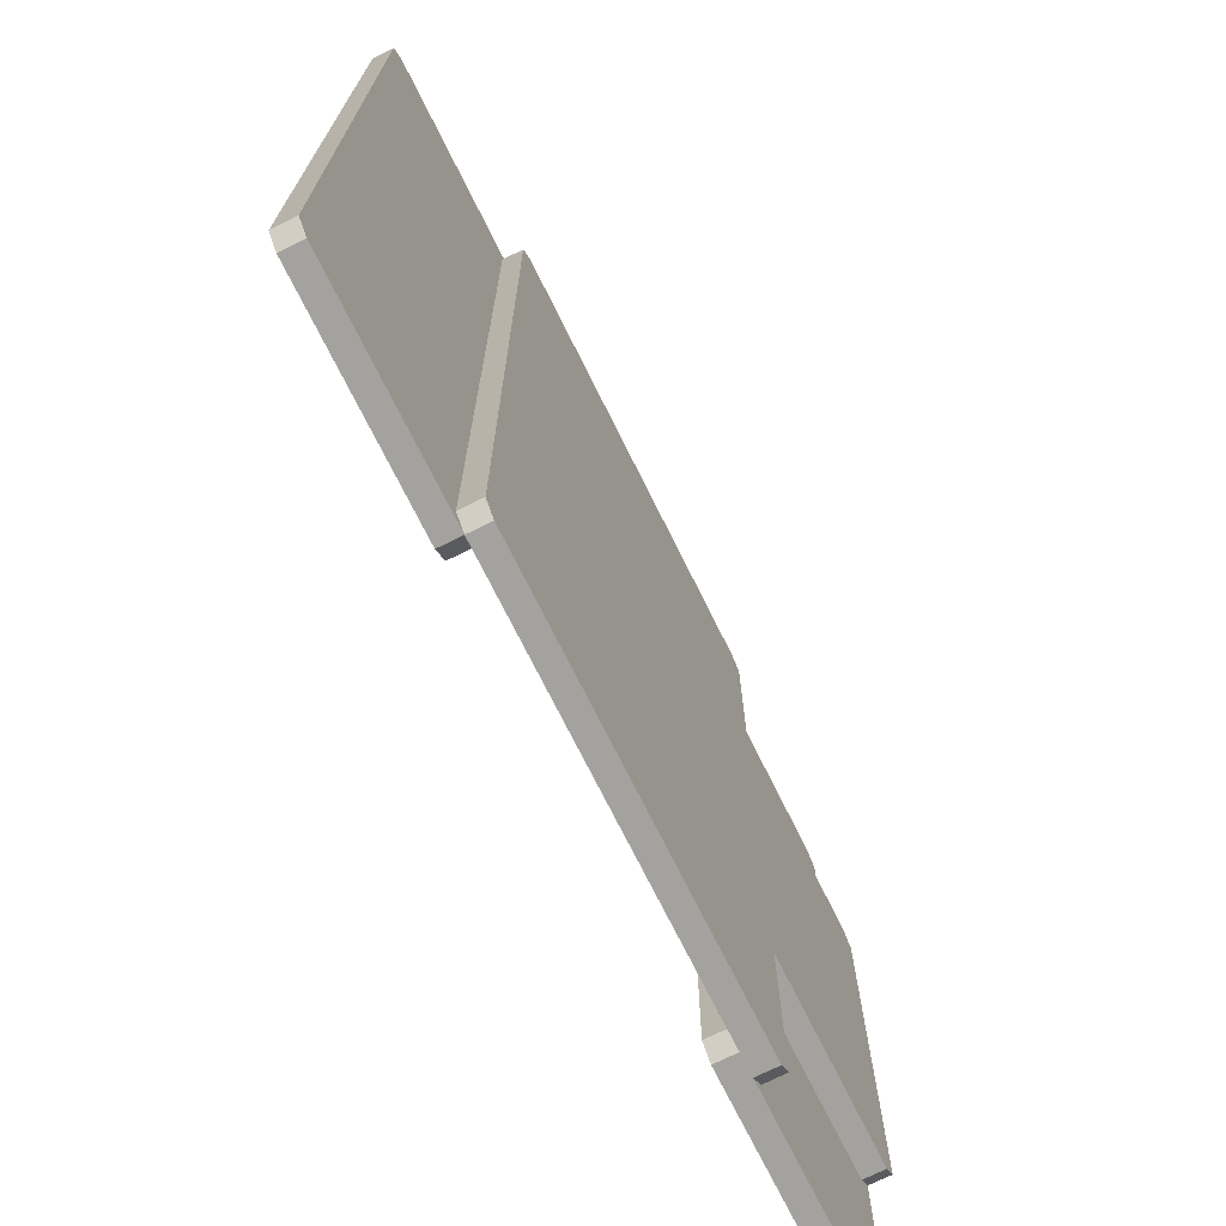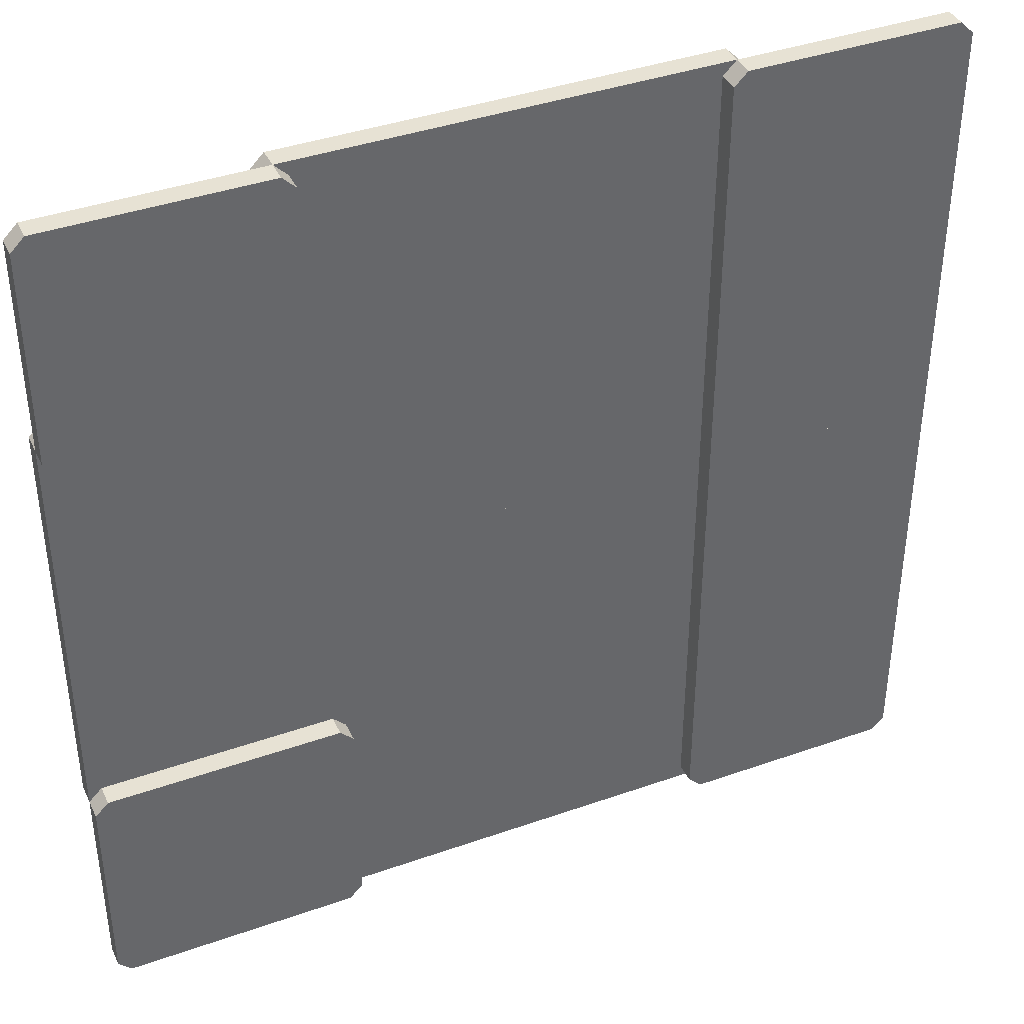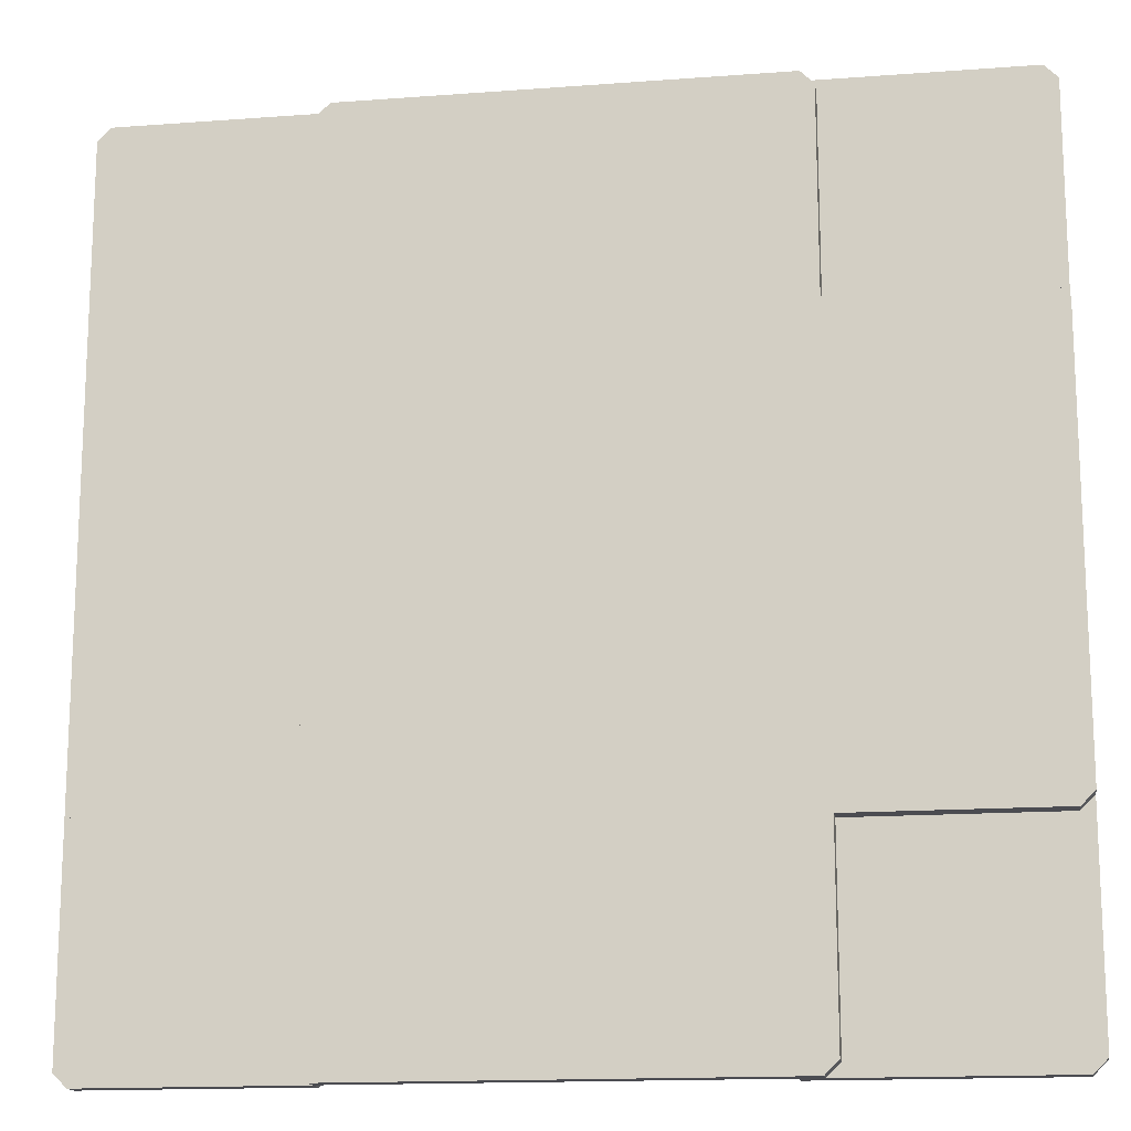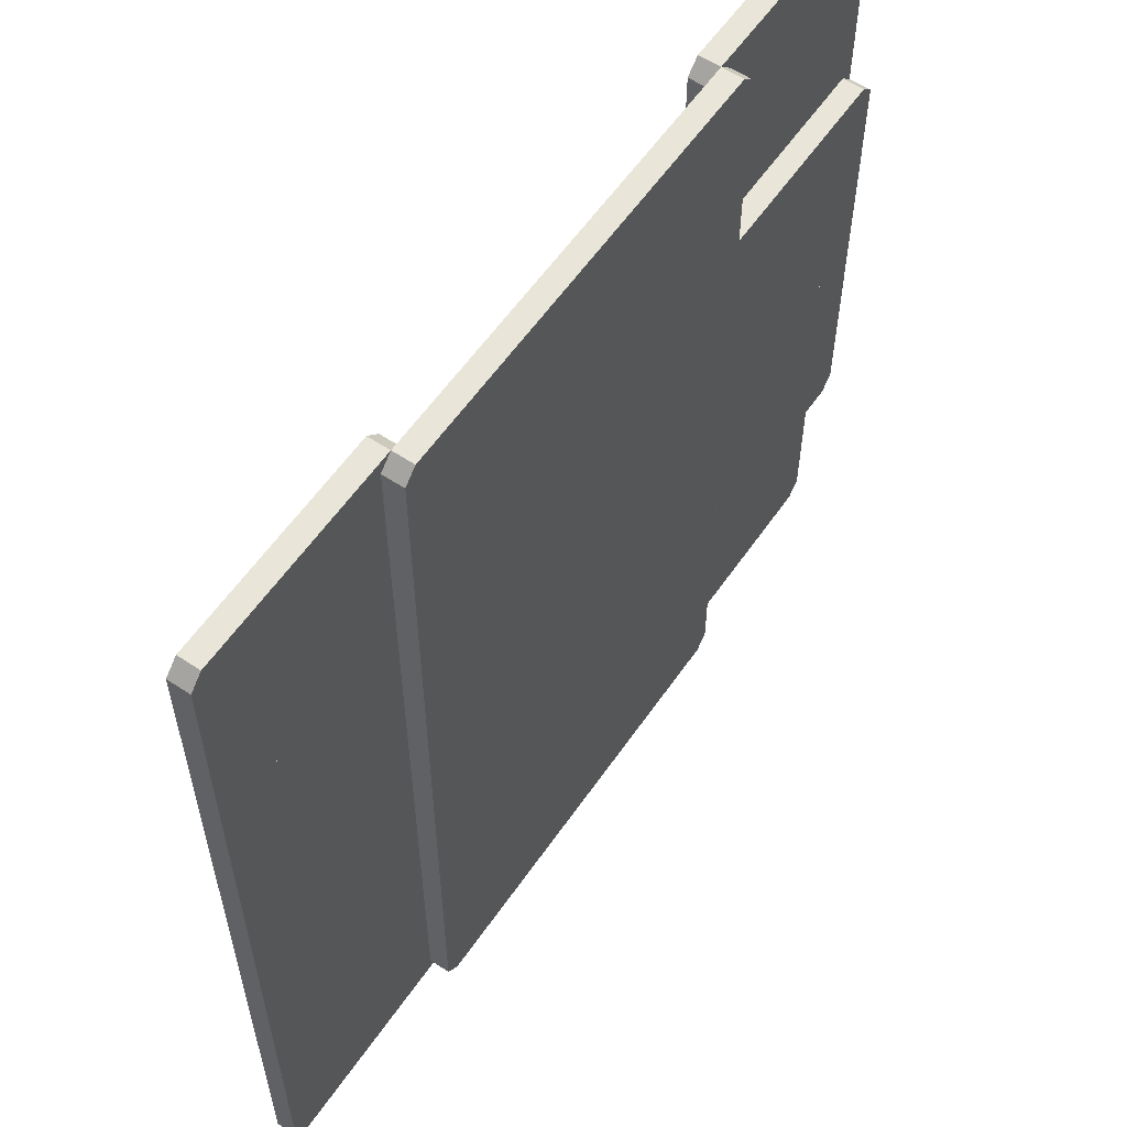
<metadata>
{"format":"obj","ext":"obj","renderer":"f3d","projection":"perspective","resolution":1024,"background":"white","views":[{"elev":-72.5,"azim":-63.6,"up":"+Z"},{"elev":39.8,"azim":156.4,"up":"+Z"},{"elev":-15.4,"azim":9.0,"up":"+Z"},{"elev":58.6,"azim":-55.6,"up":"+Z"}]}
</metadata>
<code>
v 0.5625 0 1.5
v 0.5625 0 0.5
v 0.5 0 1.562
v 0.5 0 0.4375
v -0.5 0 1.562
v -0.5 0 0.4375
v -0.5625 0 1.5
v -0.5625 0 0.5
v 0.5 0.1 1.562
v -0.5 0.1 1.562
v 0.5625 0.1 1.5
v 0.5625 0.1 0.5
v 0.5 0.1 0.4375
v -0.5 0.1 0.4375
v -0.5 0.2 0.4375
v -0.5625 0.2 0.5
v -0.5625 0.2 1.5
v -0.5 0.2 1.562
v -0.4375 0.2 1.5
v -0.4375 0.1 1.5
v -0.4375 0.2 0.5
v -0.4375 0.1 0.5
f 3 2 1
f 2 3 4
f 4 3 5
f 4 5 6
f 6 5 7
f 6 7 8
f 9 5 3
f 5 9 10
f 9 1 11
f 1 9 3
f 11 2 12
f 2 11 1
f 13 2 4
f 2 13 12
f 8 14 6
f 14 8 15
f 15 8 16
f 8 17 16
f 17 8 7
f 10 7 5
f 7 10 17
f 17 10 18
f 14 4 6
f 4 14 13
f 18 20 19
f 20 18 10
f 19 22 21
f 22 19 20
f 15 19 21
f 19 15 18
f 18 15 16
f 18 16 17
f 15 22 14
f 22 15 21
f 13 11 12
f 11 13 9
f 9 13 22
f 22 13 14
f 20 9 22
f 9 20 10
v 0.4375 0 1.5
v 0.4375 0 0.5
v 1.5 0 1.562
v 1.5 0 0.4375
v 1.562 0 1.5
v 1.562 0 0.5
v 1.5 0.1 1.562
v 0.4375 0.1 1.5
v 0.4375 0.1 0.5
v 1.5 0.1 0.4375
v 1.5 0.2 0.4375
v 1.562 0.2 0.5
v 1.562 0.2 1.5
v 1.5 0.2 1.562
v 1.438 0.2 1.5
v 1.438 0.1 1.5
v 1.438 0.2 0.5
v 1.438 0.1 0.5
f 23 24 3
f 4 3 24
f 25 3 4
f 26 25 4
f 27 25 26
f 28 27 26
f 3 25 9
f 29 9 25
f 30 23 9
f 3 9 23
f 31 24 30
f 23 30 24
f 4 24 13
f 31 13 24
f 26 32 28
f 33 28 32
f 34 28 33
f 34 35 28
f 27 28 35
f 25 27 29
f 35 29 27
f 36 29 35
f 26 4 32
f 13 32 4
f 37 38 36
f 29 36 38
f 39 40 37
f 38 37 40
f 39 37 33
f 36 33 37
f 34 33 36
f 35 34 36
f 32 40 33
f 39 33 40
f 31 30 13
f 9 13 30
f 40 13 9
f 32 13 40
f 40 9 38
f 29 38 9
v -1.5 0.1 1.562
v -1.5 0.1 0.4375
v -1.562 0.1 1.5
v -1.562 0.1 0.5
v -1.5 0.2 1.562
v -1.5 0.2 0.4375
v -1.562 0.2 0.5
v -1.562 0.2 1.5
f 10 22 20
f 22 10 14
f 14 10 41
f 14 41 42
f 42 41 43
f 42 43 44
f 18 41 10
f 41 18 45
f 18 20 19
f 20 18 10
f 19 22 21
f 22 19 20
f 15 22 14
f 22 15 21
f 44 46 42
f 46 44 47
f 43 47 44
f 47 43 48
f 45 43 41
f 43 45 48
f 46 14 42
f 14 46 15
f 15 19 21
f 19 15 18
f 18 15 46
f 18 46 45
f 45 46 47
f 45 47 48
f 3 2 1
f 2 3 4
f 4 3 5
f 4 5 6
f 6 5 7
f 6 7 8
f 9 5 3
f 5 9 10
f 9 1 11
f 1 9 3
f 11 2 12
f 2 11 1
f 13 2 4
f 2 13 12
f 8 14 6
f 14 8 15
f 15 8 16
f 8 17 16
f 17 8 7
f 10 7 5
f 7 10 17
f 17 10 18
f 14 4 6
f 4 14 13
f 18 20 19
f 20 18 10
f 19 22 21
f 22 19 20
f 15 19 21
f 19 15 18
f 18 15 16
f 18 16 17
f 15 22 14
f 22 15 21
f 13 11 12
f 11 13 9
f 9 13 22
f 22 13 14
f 20 9 22
f 9 20 10
v 2.5 0 -0.5625
v 1.5 0 -0.5625
v 2.562 0 -0.5
v 1.438 0 -0.5
v 2.562 0 0.5
v 1.438 0 0.5
v 2.5 0 0.5625
v 1.5 0 0.5625
v 2.562 0.1 -0.5
v 2.562 0.1 0.5
v 2.5 0.1 -0.5625
v 1.5 0.1 -0.5625
v 1.438 0.1 -0.5
v 1.438 0.1 0.5
v 1.438 0.2 0.5
v 1.5 0.2 0.5625
v 2.5 0.2 0.5625
v 2.562 0.2 0.5
v 2.5 0.2 0.4375
v 2.5 0.1 0.4375
v 1.5 0.2 0.4375
v 1.5 0.1 0.4375
f 51 50 49
f 50 51 52
f 52 51 53
f 52 53 54
f 54 53 55
f 54 55 56
f 57 53 51
f 53 57 58
f 57 49 59
f 49 57 51
f 59 50 60
f 50 59 49
f 61 50 52
f 50 61 60
f 56 62 54
f 62 56 63
f 63 56 64
f 56 65 64
f 65 56 55
f 58 55 53
f 55 58 65
f 65 58 66
f 62 52 54
f 52 62 61
f 66 68 67
f 68 66 58
f 67 70 69
f 70 67 68
f 63 67 69
f 67 63 66
f 66 63 64
f 66 64 65
f 63 70 62
f 70 63 69
f 61 59 60
f 59 61 57
f 57 61 70
f 70 61 62
f 68 57 70
f 57 68 58
v -0.4375 0.1 -0.5
v -0.5 0.1 0.5625
v -0.5 0.1 -0.5625
v -1.5 0.1 0.5625
v -1.5 0.1 -0.5625
v -1.562 0.1 -0.5
v -0.5 0.2 0.5625
v -1.5 0.2 0.5625
v -0.4375 0.2 -0.5
v -0.5 0.2 -0.5625
v -1.5 0.2 -0.5625
v -1.562 0.2 -0.5
f 72 71 22
f 71 72 73
f 73 72 74
f 73 74 75
f 75 74 44
f 75 44 76
f 77 74 72
f 74 77 78
f 77 22 21
f 22 77 72
f 21 71 79
f 71 21 22
f 80 71 73
f 71 80 79
f 76 81 75
f 81 76 82
f 44 82 76
f 82 44 47
f 78 44 74
f 44 78 47
f 81 73 75
f 73 81 80
f 80 21 79
f 21 80 77
f 77 80 81
f 77 81 78
f 78 81 82
f 78 82 47
v 1.5 0 -0.4375
v 2.5 0 -0.4375
v 1.438 0 -0.5
v 2.562 0 -0.5
v 1.438 0 -1.5
v 2.562 0 -1.5
v 1.5 0 -1.562
v 2.5 0 -1.562
v 1.438 0.1 -0.5
v 1.438 0.1 -1.5
v 1.5 0.1 -0.4375
v 2.5 0.1 -0.4375
v 2.562 0.1 -0.5
v 2.562 0.1 -1.5
v 2.562 0.2 -1.5
v 2.5 0.2 -1.562
v 1.5 0.2 -1.562
v 1.438 0.2 -1.5
v 1.5 0.2 -1.438
v 1.5 0.1 -1.438
v 2.5 0.2 -1.438
v 2.5 0.1 -1.438
f 85 84 83
f 84 85 86
f 86 85 87
f 86 87 88
f 88 87 89
f 88 89 90
f 91 87 85
f 87 91 92
f 91 83 93
f 83 91 85
f 93 84 94
f 84 93 83
f 95 84 86
f 84 95 94
f 90 96 88
f 96 90 97
f 97 90 98
f 90 99 98
f 99 90 89
f 92 89 87
f 89 92 99
f 99 92 100
f 96 86 88
f 86 96 95
f 100 102 101
f 102 100 92
f 101 104 103
f 104 101 102
f 97 101 103
f 101 97 100
f 100 97 98
f 100 98 99
f 97 104 96
f 104 97 103
f 95 93 94
f 93 95 91
f 91 95 104
f 104 95 96
f 102 91 104
f 91 102 92
v 0.5625 0 -0.5
v 0.5 0 0.5625
v 0.5 0 -0.5625
v -0.5 0 0.5625
v -0.5 0 -0.5625
v -0.5625 0 -0.5
v 0.5 0.1 0.5625
v 0.5625 0.1 -0.5
v 0.5 0.1 -0.5625
v -0.5625 0.2 -0.5
v -0.4375 0.2 -0.5
v -0.4375 0.1 -0.5
f 106 105 2
f 105 106 107
f 107 106 108
f 107 108 109
f 109 108 8
f 109 8 110
f 111 108 106
f 108 111 72
f 111 2 12
f 2 111 106
f 12 105 112
f 105 12 2
f 113 105 107
f 105 113 112
f 110 73 109
f 73 110 80
f 80 110 114
f 110 16 114
f 16 110 8
f 72 8 108
f 8 72 16
f 16 72 77
f 73 107 109
f 107 73 113
f 77 22 21
f 22 77 72
f 21 116 115
f 116 21 22
f 80 21 115
f 21 80 77
f 77 80 114
f 77 114 16
f 80 116 73
f 116 80 115
f 113 12 112
f 12 113 111
f 111 113 116
f 116 113 73
f 22 111 116
f 111 22 72
v 0.5 0 0.5625
v 0.4375 0 0.5
v 1.562 0 0.5
v 0.4375 0 -0.5
v 1.562 0 -0.5
v 0.5 0 -0.5625
v 1.5 0 -0.5625
v 0.4375 0.1 0.5
v 0.4375 0.1 -0.5
v 0.5 0.1 0.5625
v 1.5 0.1 0.5625
v 1.562 0.1 0.5
v 1.562 0.1 -0.5
v 1.5 0.1 -0.5625
v 0.5 0.1 -0.5625
f 118 56 117
f 56 118 119
f 119 118 120
f 119 120 121
f 121 120 122
f 121 122 123
f 124 120 118
f 120 124 125
f 124 117 126
f 117 124 118
f 126 56 127
f 56 126 117
f 128 56 119
f 56 128 127
f 123 129 121
f 129 123 130
f 122 130 123
f 130 122 131
f 125 122 120
f 122 125 131
f 129 119 121
f 119 129 128
f 128 126 127
f 126 128 124
f 124 128 129
f 124 129 125
f 125 129 130
f 125 130 131
v -0.4375 0.1 -1.5
v -0.5 0.1 -0.4375
v -0.5 0.1 -1.562
v -1.5 0.1 -0.4375
v -1.5 0.1 -1.562
v -1.562 0.1 -1.5
v -0.5 0.2 -0.4375
v -1.5 0.2 -0.4375
v -0.4375 0.2 -1.5
v -0.5 0.2 -1.562
v -1.5 0.2 -1.562
v -1.562 0.2 -1.5
f 133 132 71
f 132 133 134
f 134 133 135
f 134 135 136
f 136 135 76
f 136 76 137
f 138 135 133
f 135 138 139
f 138 71 79
f 71 138 133
f 79 132 140
f 132 79 71
f 141 132 134
f 132 141 140
f 137 142 136
f 142 137 143
f 76 143 137
f 143 76 82
f 139 76 135
f 76 139 82
f 142 134 136
f 134 142 141
f 141 79 140
f 79 141 138
f 138 141 142
f 138 142 139
f 139 142 143
f 139 143 82
v -0.4375 0.1 -2.5
v -0.5 0.1 -1.438
v -0.5 0.1 -2.562
v -1.5 0.1 -1.438
v -1.5 0.1 -2.562
v -1.562 0.1 -2.5
v -0.5 0.2 -1.438
v -1.5 0.2 -1.438
v -0.4375 0.2 -2.5
v -0.5 0.2 -2.562
v -1.5 0.2 -2.562
v -1.562 0.2 -2.5
f 145 144 132
f 144 145 146
f 146 145 147
f 146 147 148
f 148 147 137
f 148 137 149
f 150 147 145
f 147 150 151
f 150 132 140
f 132 150 145
f 140 144 152
f 144 140 132
f 153 144 146
f 144 153 152
f 149 154 148
f 154 149 155
f 137 155 149
f 155 137 143
f 151 137 147
f 137 151 143
f 154 146 148
f 146 154 153
f 153 140 152
f 140 153 150
f 150 153 154
f 150 154 151
f 151 154 155
f 151 155 143
v 2.562 0.1 -2.5
v 2.5 0.1 -2.562
v 1.5 0.1 -1.438
v 1.5 0.1 -2.562
v 1.438 0.1 -1.5
v 1.438 0.1 -2.5
v 1.5 0.2 -1.438
v 2.562 0.2 -2.5
v 2.5 0.2 -2.562
v 1.5 0.2 -2.562
v 1.438 0.2 -2.5
v 1.438 0.2 -1.5
f 104 156 96
f 156 104 157
f 157 104 158
f 157 158 159
f 159 158 160
f 159 160 161
f 103 158 104
f 158 103 162
f 103 96 97
f 96 103 104
f 97 156 163
f 156 97 96
f 164 156 157
f 156 164 163
f 161 165 159
f 165 161 166
f 160 166 161
f 166 160 167
f 162 160 158
f 160 162 167
f 165 157 159
f 157 165 164
f 164 97 163
f 97 164 103
f 103 164 165
f 103 165 162
f 162 165 166
f 162 166 167
v 2.462 0.1 -1.5
v 2.462 0.1 -2.5
v 2.4 0.1 -1.438
v 2.4 0.1 -2.562
v 1.4 0.1 -1.438
v 1.4 0.1 -2.562
v 1.337 0.1 -1.5
v 1.337 0.1 -2.5
v 2.4 0.2 -1.438
v 1.4 0.2 -1.438
v 2.462 0.2 -1.5
v 2.462 0.2 -2.5
v 2.4 0.2 -2.562
v 1.4 0.2 -2.562
v 1.337 0.2 -2.5
v 1.337 0.2 -1.5
f 170 169 168
f 169 170 171
f 171 170 172
f 171 172 173
f 173 172 174
f 173 174 175
f 176 172 170
f 172 176 177
f 176 168 178
f 168 176 170
f 178 169 179
f 169 178 168
f 180 169 171
f 169 180 179
f 175 181 173
f 181 175 182
f 174 182 175
f 182 174 183
f 177 174 172
f 174 177 183
f 181 171 173
f 171 181 180
f 180 178 179
f 178 180 176
f 176 180 181
f 176 181 177
f 177 181 182
f 177 182 183
v 2.562 0.1 1.5
v 2.562 0.1 0.5
v 2.5 0.1 1.562
v 2.5 0.2 1.562
v 2.562 0.2 1.5
v 2.562 0.2 0.5
f 186 185 184
f 185 186 68
f 68 186 29
f 68 29 32
f 32 29 38
f 32 38 40
f 187 29 186
f 29 187 36
f 187 184 188
f 184 187 186
f 188 185 189
f 185 188 184
f 67 185 68
f 185 67 189
f 40 33 32
f 33 40 39
f 38 39 40
f 39 38 37
f 36 38 29
f 38 36 37
f 33 68 32
f 68 33 67
f 67 188 189
f 188 67 187
f 187 67 33
f 187 33 36
f 36 33 39
f 36 39 37
v 0.5625 0 -0.5
v 0.5625 0 -1.5
v 0.5 0 -0.4375
v 0.5 0 -1.562
v -0.5 0 -0.4375
v -0.5 0 -1.562
v -0.5625 0 -0.5
v -0.5625 0 -1.5
v 0.5 0.1 -0.4375
v 0.5625 0.1 -0.5
v 0.5625 0.1 -1.5
v 0.5 0.1 -1.562
v -0.5625 0.2 -1.5
v -0.5625 0.2 -0.5
f 192 191 190
f 191 192 193
f 193 192 194
f 193 194 195
f 195 194 196
f 195 196 197
f 198 194 192
f 194 198 133
f 198 190 199
f 190 198 192
f 199 191 200
f 191 199 190
f 201 191 193
f 191 201 200
f 197 134 195
f 134 197 141
f 141 197 202
f 197 203 202
f 203 197 196
f 133 196 194
f 196 133 203
f 203 133 138
f 134 193 195
f 193 134 201
f 138 71 79
f 71 138 133
f 79 132 140
f 132 79 71
f 141 79 140
f 79 141 138
f 138 141 202
f 138 202 203
f 141 132 134
f 132 141 140
f 201 199 200
f 199 201 198
f 198 201 132
f 132 201 134
f 71 198 132
f 198 71 133
v 0.5625 0 -2.5
v 0.5 0 -1.438
v 0.5 0 -2.562
v -0.5 0 -1.438
v -0.5 0 -2.562
v -0.5625 0 -2.5
v 0.5 0.1 -1.438
v 0.5625 0.1 -2.5
v 0.5 0.1 -2.562
v -0.5625 0.2 -2.5
f 205 204 191
f 204 205 206
f 206 205 207
f 206 207 208
f 208 207 197
f 208 197 209
f 210 207 205
f 207 210 145
f 210 191 200
f 191 210 205
f 200 204 211
f 204 200 191
f 212 204 206
f 204 212 211
f 209 146 208
f 146 209 153
f 153 209 213
f 209 202 213
f 202 209 197
f 145 197 207
f 197 145 202
f 202 145 150
f 146 206 208
f 206 146 212
f 150 132 140
f 132 150 145
f 140 144 152
f 144 140 132
f 153 140 152
f 140 153 150
f 150 153 213
f 150 213 202
f 153 144 146
f 144 153 152
f 212 200 211
f 200 212 210
f 210 212 144
f 144 212 146
f 132 210 144
f 210 132 145
v 0.4375 0 -1.5
v 0.4375 0 -2.5
v 1.5 0 -1.438
v 1.5 0 -2.562
v 1.562 0 -1.5
v 1.562 0 -2.5
v 0.4375 0.1 -1.5
v 0.4375 0.1 -2.5
v 1.562 0.2 -2.5
v 1.562 0.2 -1.5
f 214 215 205
f 206 205 215
f 216 205 206
f 217 216 206
f 218 216 217
f 219 218 217
f 205 216 210
f 158 210 216
f 220 214 210
f 205 210 214
f 221 215 220
f 214 220 215
f 206 215 212
f 221 212 215
f 217 159 219
f 165 219 159
f 222 219 165
f 222 223 219
f 218 219 223
f 216 218 158
f 223 158 218
f 162 158 223
f 217 206 159
f 212 159 206
f 167 160 162
f 158 162 160
f 166 161 167
f 160 167 161
f 166 167 165
f 162 165 167
f 222 165 162
f 223 222 162
f 159 161 165
f 166 165 161
f 221 220 212
f 210 212 220
f 161 212 210
f 159 212 161
f 161 210 160
f 158 160 210
v 0.5 0 -0.4375
v 1.5 0 -0.4375
v 0.4375 0 -0.5
v 1.562 0 -0.5
v 0.4375 0 -1.5
v 1.562 0 -1.5
v 0.5 0 -1.562
v 1.5 0 -1.562
v 0.4375 0.1 -0.5
v 0.4375 0.1 -1.5
v 0.5 0.1 -0.4375
v 1.5 0.1 -0.4375
v 1.562 0.1 -0.5
v 1.562 0.1 -1.5
v 1.5 0.1 -1.562
v 0.5 0.1 -1.562
f 226 225 224
f 225 226 227
f 227 226 228
f 227 228 229
f 229 228 230
f 229 230 231
f 232 228 226
f 228 232 233
f 232 224 234
f 224 232 226
f 234 225 235
f 225 234 224
f 236 225 227
f 225 236 235
f 231 237 229
f 237 231 238
f 230 238 231
f 238 230 239
f 233 230 228
f 230 233 239
f 237 227 229
f 227 237 236
f 236 234 235
f 234 236 232
f 232 236 237
f 232 237 233
f 233 237 238
f 233 238 239

</code>
